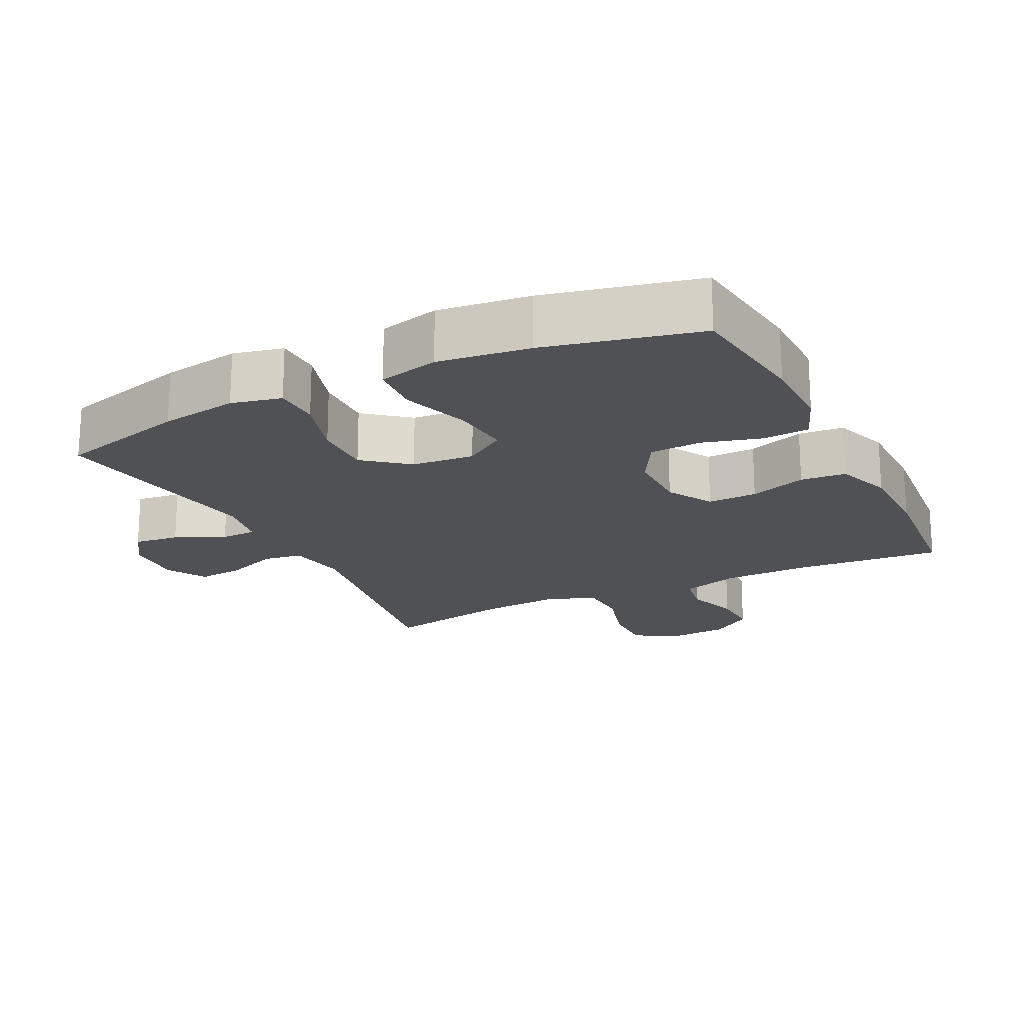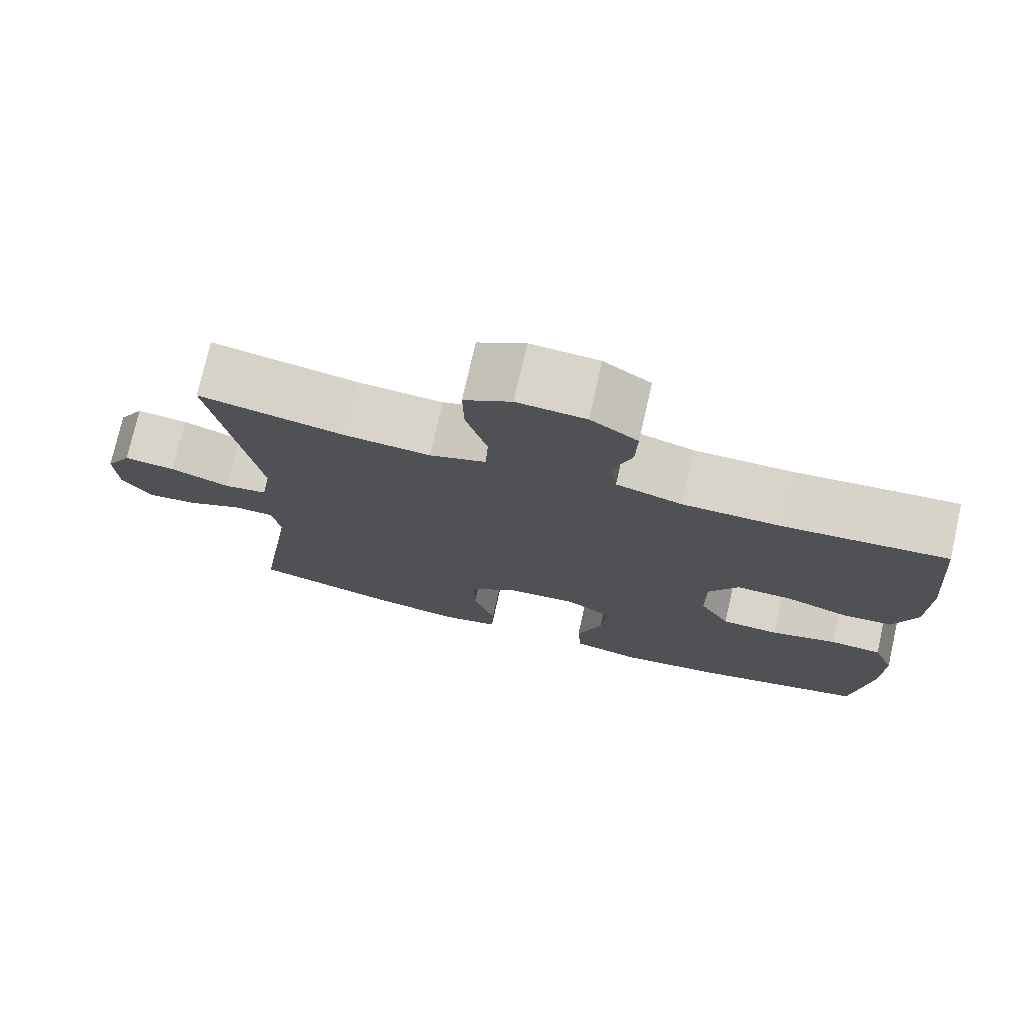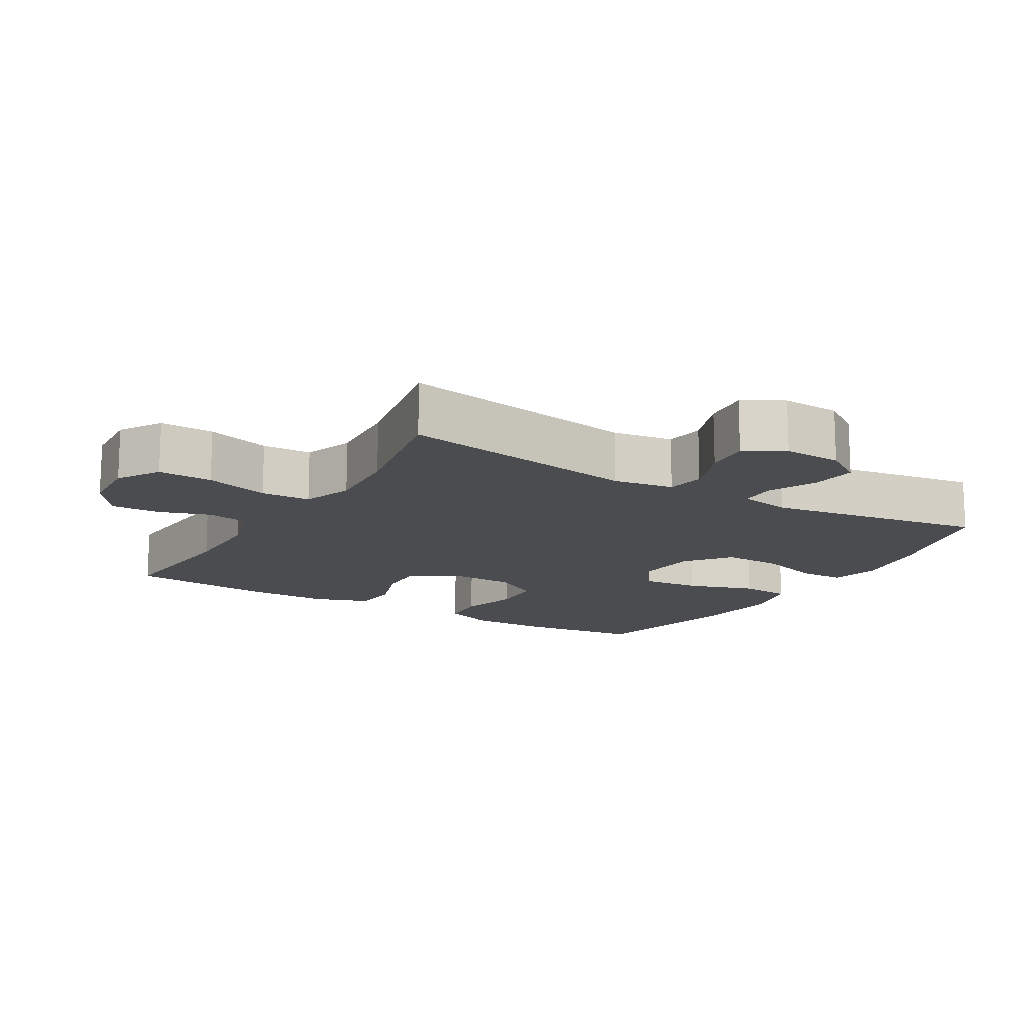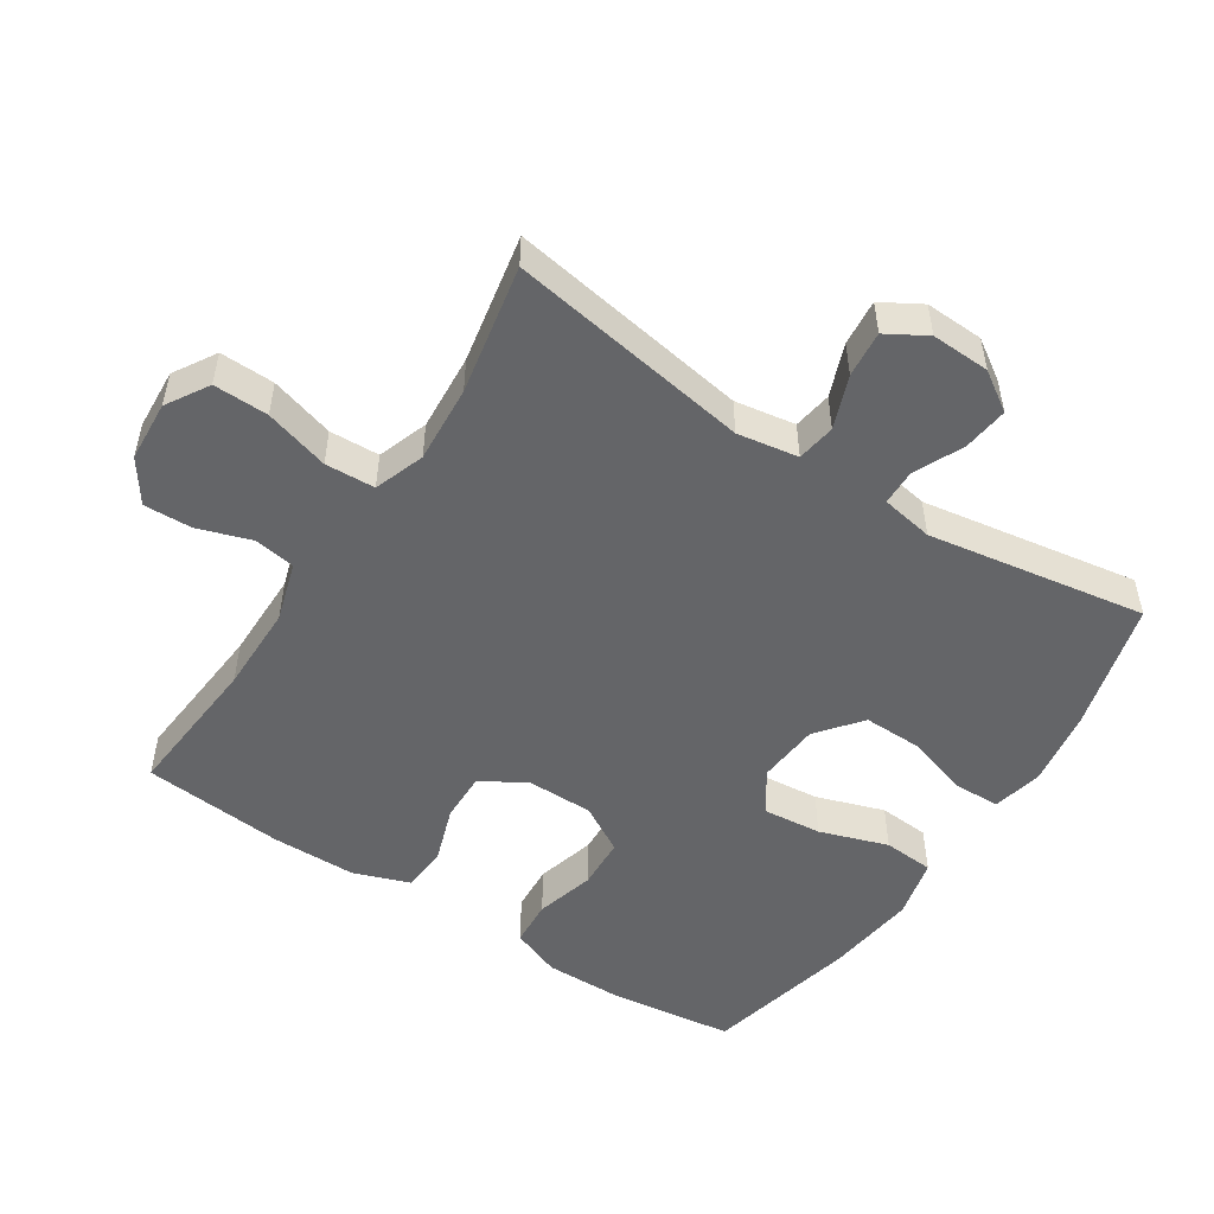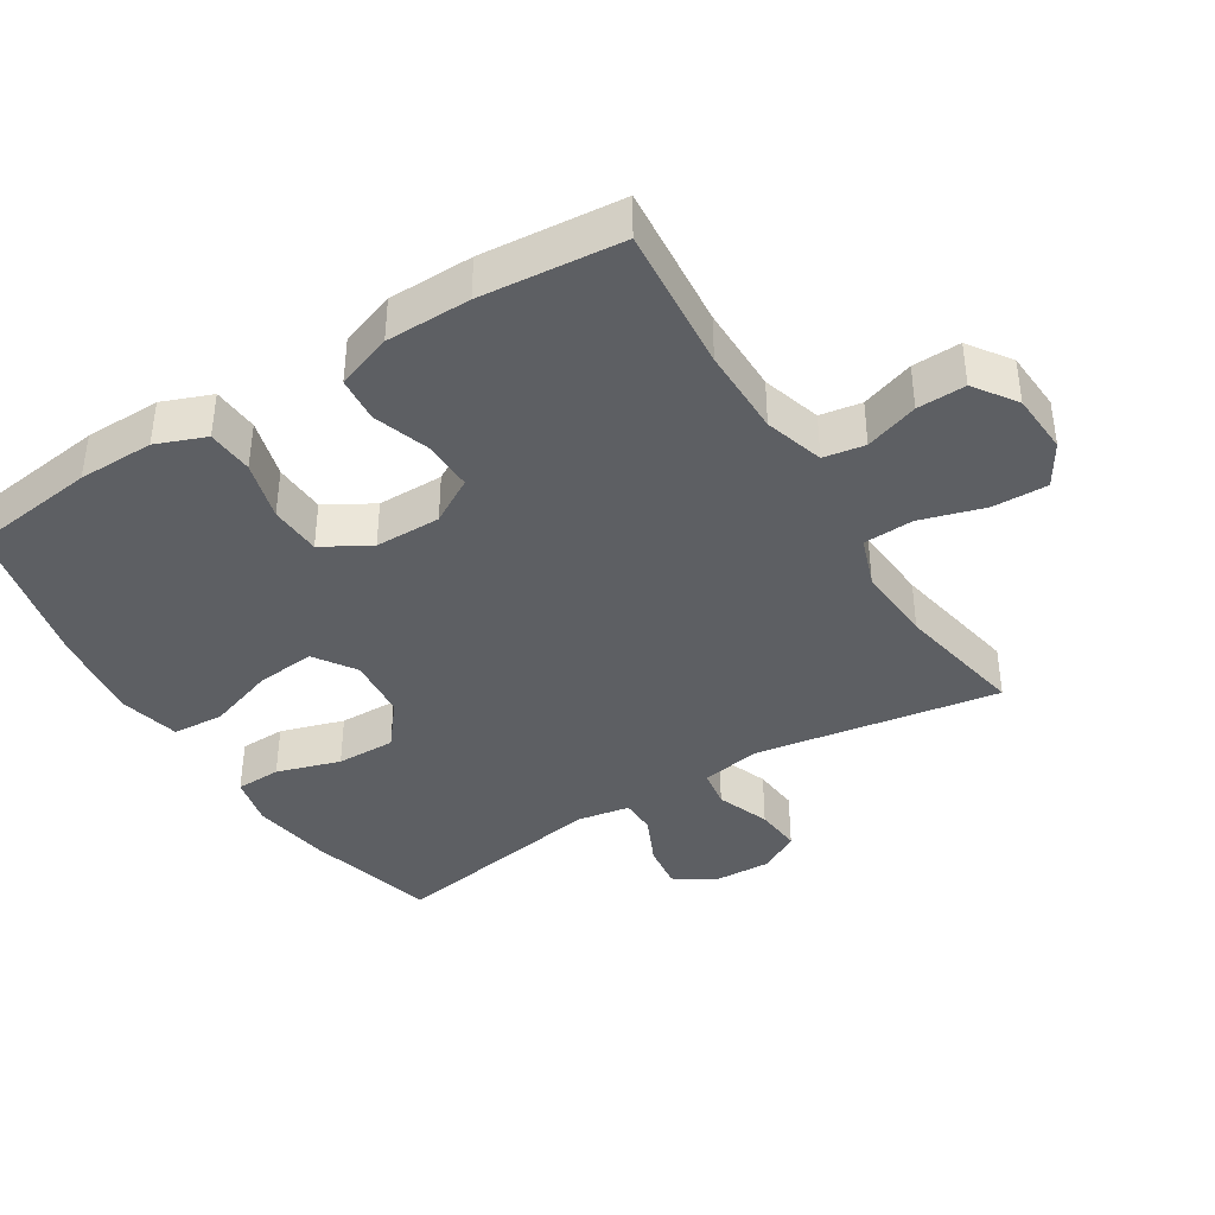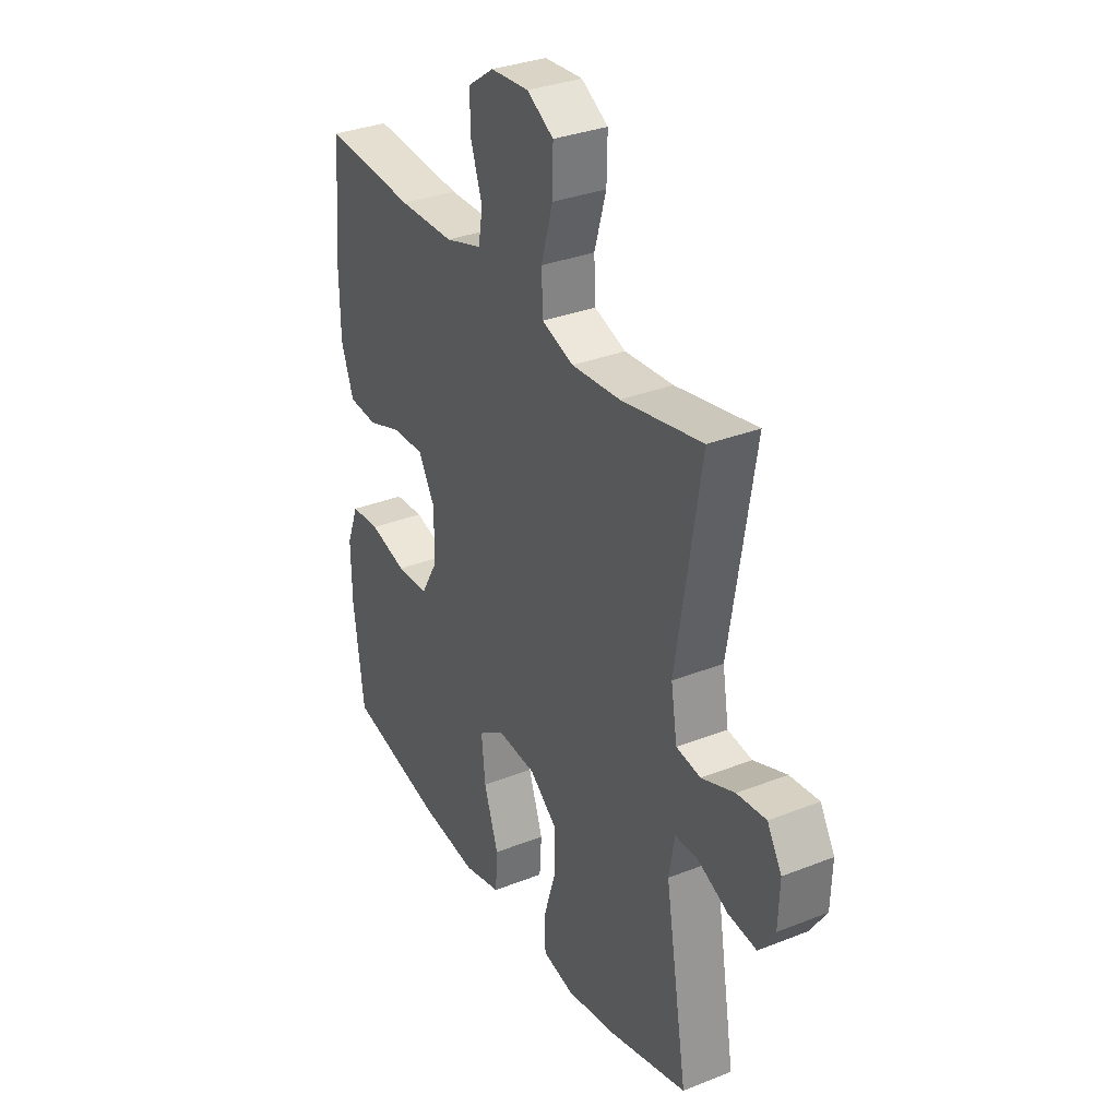
<metadata>
{"format":"obj","ext":"obj","renderer":"f3d","projection":"perspective","resolution":1024,"background":"white","views":[{"elev":-19.5,"azim":-153.6,"up":"+Y"},{"elev":75.5,"azim":-167.3,"up":"+Z"},{"elev":-14.8,"azim":59.1,"up":"+Y"},{"elev":-51.5,"azim":56.9,"up":"+Y"},{"elev":-40.0,"azim":-58.2,"up":"+Y"},{"elev":32.6,"azim":61.2,"up":"+Z"}]}
</metadata>
<code>
o path3514
v 0.4244 0.0375 -0.1933
v 0.4383 0.0375 -0.1145
v 0.492 0.0375 -0.1134
v 0.5664 0.0375 -0.1477
v 0.6346 0.0375 -0.1561
v 0.6736 0.0375 -0.0971
v 0.6768 0.0375 -0.008827
v 0.642 0.0375 0.05084
v 0.5722 0.0375 0.04415
v 0.4927 0.0375 0.01391
v 0.4344 0.0375 0.02306
v 0.4193 0.0375 0.1146
v 0.4783 0.0375 0.4797
v 0.283 0.0375 0.4422
v 0.1663 0.0375 0.434
v 0.09042 0.0375 0.4607
v 0.08688 0.0375 0.5359
v 0.1153 0.0375 0.633
v 0.1172 0.0375 0.7156
v 0.05337 0.0375 0.7543
v -0.03855 0.0375 0.7484
v -0.1018 0.0375 0.7044
v -0.0993 0.0375 0.6315
v -0.07251 0.0375 0.5516
v -0.08259 0.0375 0.4892
v -0.1714 0.0375 0.4622
v -0.3039 0.0375 0.4614
v -0.5234 0.0375 0.4797
v -0.5422 0.0375 0.2668
v -0.5406 0.0375 0.1392
v -0.5105 0.0375 0.0554
v -0.4424 0.0375 0.04961
v -0.3568 0.0375 0.07873
v -0.2822 0.0375 0.08029
v -0.2424 0.0375 0.01206
v -0.2427 0.0375 -0.08722
v -0.2838 0.0375 -0.1586
v -0.3616 0.0375 -0.1626
v -0.4507 0.0375 -0.1379
v -0.5207 0.0375 -0.1427
v -0.5495 0.0375 -0.2174
v -0.548 0.0375 -0.3315
v -0.5234 0.0375 -0.5222
v -0.2932 0.0375 -0.5752
v -0.1554 0.0375 -0.5924
v -0.06508 0.0375 -0.5708
v -0.05976 0.0375 -0.4942
v -0.09429 0.0375 -0.3915
v -0.1029 0.0375 -0.3029
v -0.04086 0.0375 -0.2612
v 0.05314 0.0375 -0.2693
v 0.1193 0.0375 -0.3226
v 0.1178 0.0375 -0.4115
v 0.08841 0.0375 -0.5071
v 0.09066 0.0375 -0.5754
v 0.1659 0.0375 -0.5926
v 0.2826 0.0375 -0.5743
v 0.4783 0.0375 -0.5222
v 0.4244 -0.0375 -0.1933
v 0.4383 -0.0375 -0.1145
v 0.492 -0.0375 -0.1134
v 0.5664 -0.0375 -0.1477
v 0.6346 -0.0375 -0.1561
v 0.6736 -0.0375 -0.0971
v 0.6768 -0.0375 -0.008827
v 0.642 -0.0375 0.05084
v 0.5722 -0.0375 0.04415
v 0.4927 -0.0375 0.01391
v 0.4344 -0.0375 0.02306
v 0.4193 -0.0375 0.1146
v 0.4783 -0.0375 0.4797
v 0.283 -0.0375 0.4422
v 0.1663 -0.0375 0.434
v 0.09042 -0.0375 0.4607
v 0.08688 -0.0375 0.5359
v 0.1153 -0.0375 0.633
v 0.1172 -0.0375 0.7156
v 0.05337 -0.0375 0.7543
v -0.03855 -0.0375 0.7484
v -0.1018 -0.0375 0.7044
v -0.0993 -0.0375 0.6315
v -0.07251 -0.0375 0.5516
v -0.08259 -0.0375 0.4892
v -0.1714 -0.0375 0.4622
v -0.3039 -0.0375 0.4614
v -0.5234 -0.0375 0.4797
v -0.5422 -0.0375 0.2668
v -0.5406 -0.0375 0.1392
v -0.5105 -0.0375 0.0554
v -0.4424 -0.0375 0.04961
v -0.3568 -0.0375 0.07873
v -0.2822 -0.0375 0.08029
v -0.2424 -0.0375 0.01206
v -0.2427 -0.0375 -0.08722
v -0.2838 -0.0375 -0.1586
v -0.3616 -0.0375 -0.1626
v -0.4507 -0.0375 -0.1379
v -0.5207 -0.0375 -0.1427
v -0.5495 -0.0375 -0.2174
v -0.548 -0.0375 -0.3315
v -0.5234 -0.0375 -0.5222
v -0.2932 -0.0375 -0.5752
v -0.1554 -0.0375 -0.5924
v -0.06508 -0.0375 -0.5708
v -0.05976 -0.0375 -0.4942
v -0.09429 -0.0375 -0.3915
v -0.1029 -0.0375 -0.3029
v -0.04086 -0.0375 -0.2612
v 0.05314 -0.0375 -0.2693
v 0.1193 -0.0375 -0.3226
v 0.1178 -0.0375 -0.4115
v 0.08841 -0.0375 -0.5071
v 0.09066 -0.0375 -0.5754
v 0.1659 -0.0375 -0.5926
v 0.2826 -0.0375 -0.5743
v 0.4783 -0.0375 -0.5222
v 0.6736 0.0375 -0.0971
v 0.6768 0.0375 -0.008827
v 0.642 0.0375 0.05084
v 0.642 0.0375 0.05084
v 0.6346 0.0375 -0.1561
v 0.6346 0.0375 -0.1561
v 0.5722 0.0375 0.04415
v 0.5664 0.0375 -0.1477
v 0.4927 0.0375 0.01391
v 0.492 0.0375 -0.1134
v 0.4344 0.0375 0.02306
v 0.4344 0.0375 0.02306
v 0.4383 0.0375 -0.1145
v 0.4383 0.0375 -0.1145
v 0.4244 0.0375 -0.1933
v 0.4783 0.0375 -0.5222
v 0.4783 0.0375 -0.5222
v 0.4193 0.0375 0.1146
v 0.4783 0.0375 0.4797
v 0.4783 0.0375 0.4797
v 0.283 0.0375 0.4422
v 0.2826 0.0375 -0.5743
v 0.1663 0.0375 0.434
v 0.1659 0.0375 -0.5926
v 0.09042 0.0375 0.4607
v 0.09042 0.0375 0.4607
v 0.09066 0.0375 -0.5754
v 0.09066 0.0375 -0.5754
v 0.1193 0.0375 -0.3226
v 0.1178 0.0375 -0.4115
v 0.05314 0.0375 -0.2693
v 0.08841 0.0375 -0.5071
v 0.1153 0.0375 0.633
v 0.1172 0.0375 0.7156
v 0.05337 0.0375 0.7543
v 0.08688 0.0375 0.5359
v -0.03855 0.0375 0.7484
v -0.04086 0.0375 -0.2612
v -0.1018 0.0375 0.7044
v -0.1029 0.0375 -0.3029
v -0.1029 0.0375 -0.3029
v -0.06508 0.0375 -0.5708
v -0.06508 0.0375 -0.5708
v -0.05976 0.0375 -0.4942
v -0.09429 0.0375 -0.3915
v -0.1554 0.0375 -0.5924
v -0.07251 0.0375 0.5516
v -0.08259 0.0375 0.4892
v -0.08259 0.0375 0.4892
v -0.0993 0.0375 0.6315
v -0.1714 0.0375 0.4622
v -0.2932 0.0375 -0.5752
v -0.2424 0.0375 0.01206
v -0.2427 0.0375 -0.08722
v -0.3039 0.0375 0.4614
v -0.2822 0.0375 0.08029
v -0.2822 0.0375 0.08029
v -0.2838 0.0375 -0.1586
v -0.3568 0.0375 0.07873
v -0.3616 0.0375 -0.1626
v -0.4424 0.0375 0.04961
v -0.4507 0.0375 -0.1379
v -0.5234 0.0375 -0.5222
v -0.5234 0.0375 -0.5222
v -0.5105 0.0375 0.0554
v -0.5105 0.0375 0.0554
v -0.5207 0.0375 -0.1427
v -0.5207 0.0375 -0.1427
v -0.5234 0.0375 0.4797
v -0.5234 0.0375 0.4797
v -0.5406 0.0375 0.1392
v -0.5495 0.0375 -0.2174
v -0.5422 0.0375 0.2668
v -0.548 0.0375 -0.3315
v 0.6736 -0.0375 -0.0971
v 0.6768 -0.0375 -0.008827
v 0.642 -0.0375 0.05084
v 0.642 -0.0375 0.05084
v 0.6346 -0.0375 -0.1561
v 0.6346 -0.0375 -0.1561
v 0.5722 -0.0375 0.04415
v 0.5664 -0.0375 -0.1477
v 0.4927 -0.0375 0.01391
v 0.492 -0.0375 -0.1134
v 0.4344 -0.0375 0.02306
v 0.4344 -0.0375 0.02306
v 0.4383 -0.0375 -0.1145
v 0.4383 -0.0375 -0.1145
v 0.4244 -0.0375 -0.1933
v 0.4783 -0.0375 -0.5222
v 0.4783 -0.0375 -0.5222
v 0.4193 -0.0375 0.1146
v 0.4783 -0.0375 0.4797
v 0.4783 -0.0375 0.4797
v 0.283 -0.0375 0.4422
v 0.2826 -0.0375 -0.5743
v 0.1663 -0.0375 0.434
v 0.1659 -0.0375 -0.5926
v 0.09042 -0.0375 0.4607
v 0.09042 -0.0375 0.4607
v 0.09066 -0.0375 -0.5754
v 0.09066 -0.0375 -0.5754
v 0.1193 -0.0375 -0.3226
v 0.1178 -0.0375 -0.4115
v 0.05314 -0.0375 -0.2693
v 0.08841 -0.0375 -0.5071
v 0.1153 -0.0375 0.633
v 0.1172 -0.0375 0.7156
v 0.05337 -0.0375 0.7543
v 0.08688 -0.0375 0.5359
v -0.03855 -0.0375 0.7484
v -0.04086 -0.0375 -0.2612
v -0.1018 -0.0375 0.7044
v -0.1029 -0.0375 -0.3029
v -0.1029 -0.0375 -0.3029
v -0.06508 -0.0375 -0.5708
v -0.06508 -0.0375 -0.5708
v -0.05976 -0.0375 -0.4942
v -0.09429 -0.0375 -0.3915
v -0.1554 -0.0375 -0.5924
v -0.07251 -0.0375 0.5516
v -0.08259 -0.0375 0.4892
v -0.08259 -0.0375 0.4892
v -0.0993 -0.0375 0.6315
v -0.1714 -0.0375 0.4622
v -0.2932 -0.0375 -0.5752
v -0.2424 -0.0375 0.01206
v -0.2427 -0.0375 -0.08722
v -0.3039 -0.0375 0.4614
v -0.2822 -0.0375 0.08029
v -0.2822 -0.0375 0.08029
v -0.2838 -0.0375 -0.1586
v -0.3568 -0.0375 0.07873
v -0.3616 -0.0375 -0.1626
v -0.4424 -0.0375 0.04961
v -0.4507 -0.0375 -0.1379
v -0.5234 -0.0375 -0.5222
v -0.5234 -0.0375 -0.5222
v -0.5105 -0.0375 0.0554
v -0.5105 -0.0375 0.0554
v -0.5207 -0.0375 -0.1427
v -0.5207 -0.0375 -0.1427
v -0.5234 -0.0375 0.4797
v -0.5234 -0.0375 0.4797
v -0.5406 -0.0375 0.1392
v -0.5495 -0.0375 -0.2174
v -0.5422 -0.0375 0.2668
v -0.548 -0.0375 -0.3315
f 213 208 211
f 237 223 240
f 215 238 246
f 262 252 257
f 230 242 235
f 228 244 230
f 219 205 221
f 211 208 209
f 251 261 255
f 198 197 200
f 221 243 228
f 214 212 220
f 243 208 213
f 192 197 191
f 263 249 245
f 200 199 203
f 221 205 203
f 243 213 215
f 206 205 212
f 262 250 252
f 253 242 264
f 264 250 262
f 222 214 220
f 217 214 222
f 191 197 198
f 238 226 237
f 249 246 245
f 201 203 199
f 221 203 201
f 223 237 226
f 242 250 264
f 240 223 227
f 243 215 246
f 193 197 192
f 199 200 197
f 228 243 244
f 195 191 198
f 227 223 225
f 236 235 242
f 246 238 241
f 240 227 229
f 221 208 243
f 246 241 245
f 234 236 232
f 230 244 248
f 212 205 220
f 220 205 219
f 249 261 251
f 242 248 250
f 201 208 221
f 225 223 224
f 215 226 238
f 242 230 248
f 235 236 234
f 263 245 259
f 261 249 263
f 6 7 65 64
f 7 120 194 65
f 122 6 64 196
f 8 9 67 66
f 4 5 63 62
f 9 10 68 67
f 3 4 62 61
f 10 128 202 68
f 130 3 61 204
f 1 2 60 59
f 133 1 59 207
f 12 136 210 70
f 11 12 70 69
f 13 14 72 71
f 57 58 116 115
f 14 15 73 72
f 56 57 115 114
f 15 142 216 73
f 144 56 114 218
f 52 53 111 110
f 51 52 110 109
f 54 55 113 112
f 53 54 112 111
f 18 19 77 76
f 19 20 78 77
f 17 18 76 75
f 16 17 75 74
f 20 21 79 78
f 50 51 109 108
f 21 22 80 79
f 157 50 108 231
f 159 47 105 233
f 47 48 106 105
f 45 46 104 103
f 24 165 239 82
f 23 24 82 81
f 22 23 81 80
f 25 26 84 83
f 48 49 107 106
f 44 45 103 102
f 35 36 94 93
f 26 27 85 84
f 173 35 93 247
f 36 37 95 94
f 33 34 92 91
f 37 38 96 95
f 32 33 91 90
f 38 39 97 96
f 180 44 102 254
f 182 32 90 256
f 39 184 258 97
f 27 186 260 85
f 30 31 89 88
f 40 41 99 98
f 29 30 88 87
f 28 29 87 86
f 42 43 101 100
f 41 42 100 99
f 139 137 134
f 163 166 149
f 141 172 164
f 188 183 178
f 156 161 168
f 154 156 170
f 145 147 131
f 137 135 134
f 177 181 187
f 124 126 123
f 147 154 169
f 140 146 138
f 169 139 134
f 118 117 123
f 189 171 175
f 126 129 125
f 147 129 131
f 169 141 139
f 132 138 131
f 188 178 176
f 179 190 168
f 190 188 176
f 148 146 140
f 143 148 140
f 117 124 123
f 164 163 152
f 175 171 172
f 127 125 129
f 147 127 129
f 149 152 163
f 168 190 176
f 166 153 149
f 169 172 141
f 119 118 123
f 125 123 126
f 154 170 169
f 121 124 117
f 153 151 149
f 162 168 161
f 172 167 164
f 166 155 153
f 147 169 134
f 172 171 167
f 160 158 162
f 156 174 170
f 138 146 131
f 146 145 131
f 175 177 187
f 168 176 174
f 127 147 134
f 151 150 149
f 141 164 152
f 168 174 156
f 161 160 162
f 189 185 171
f 187 189 175

</code>
